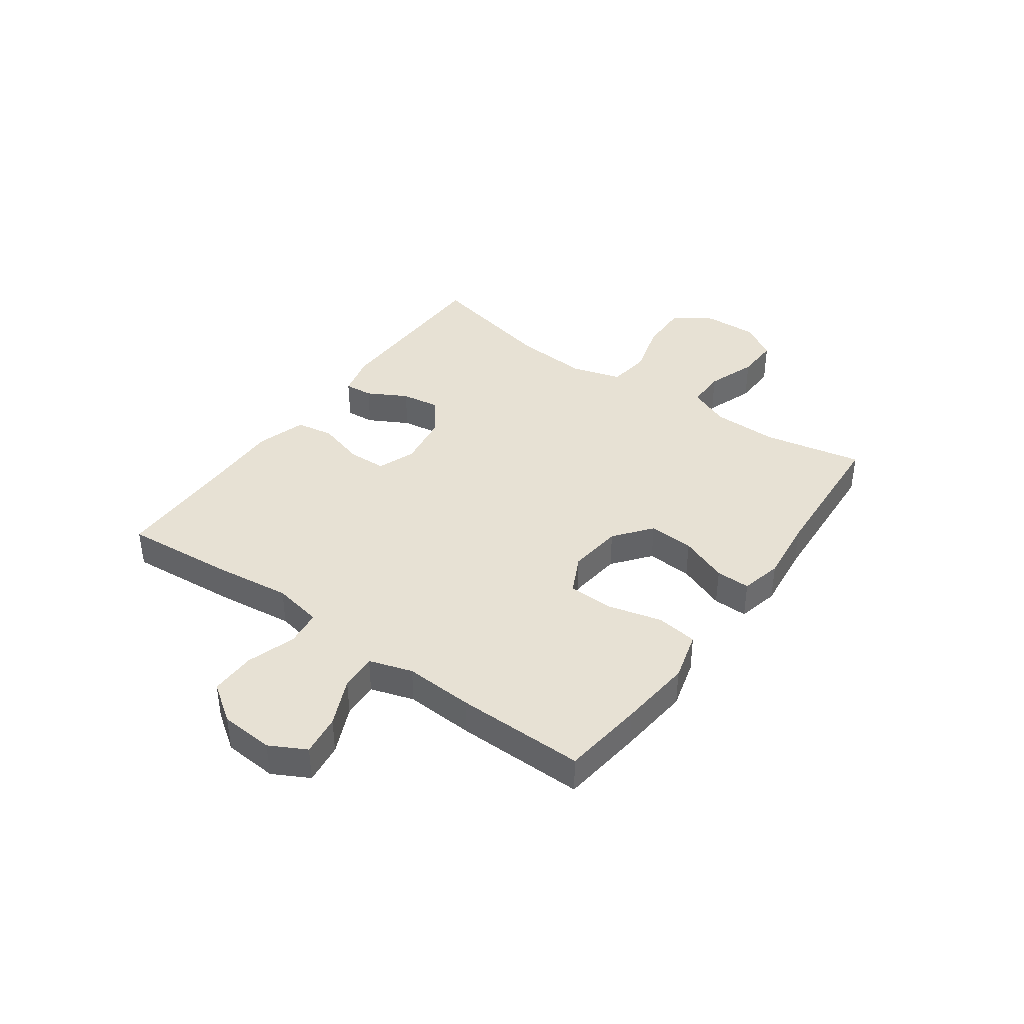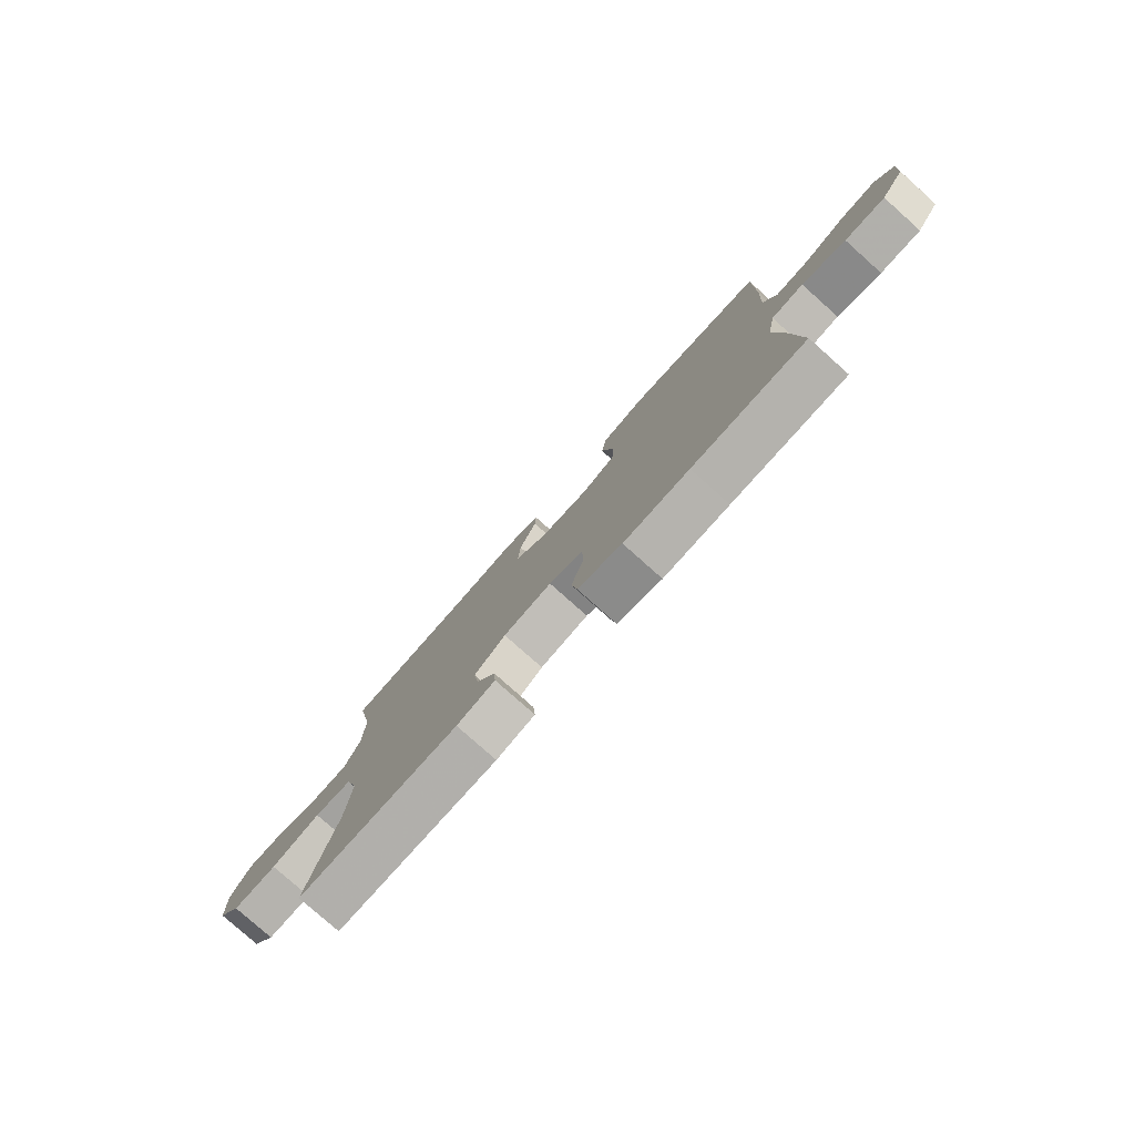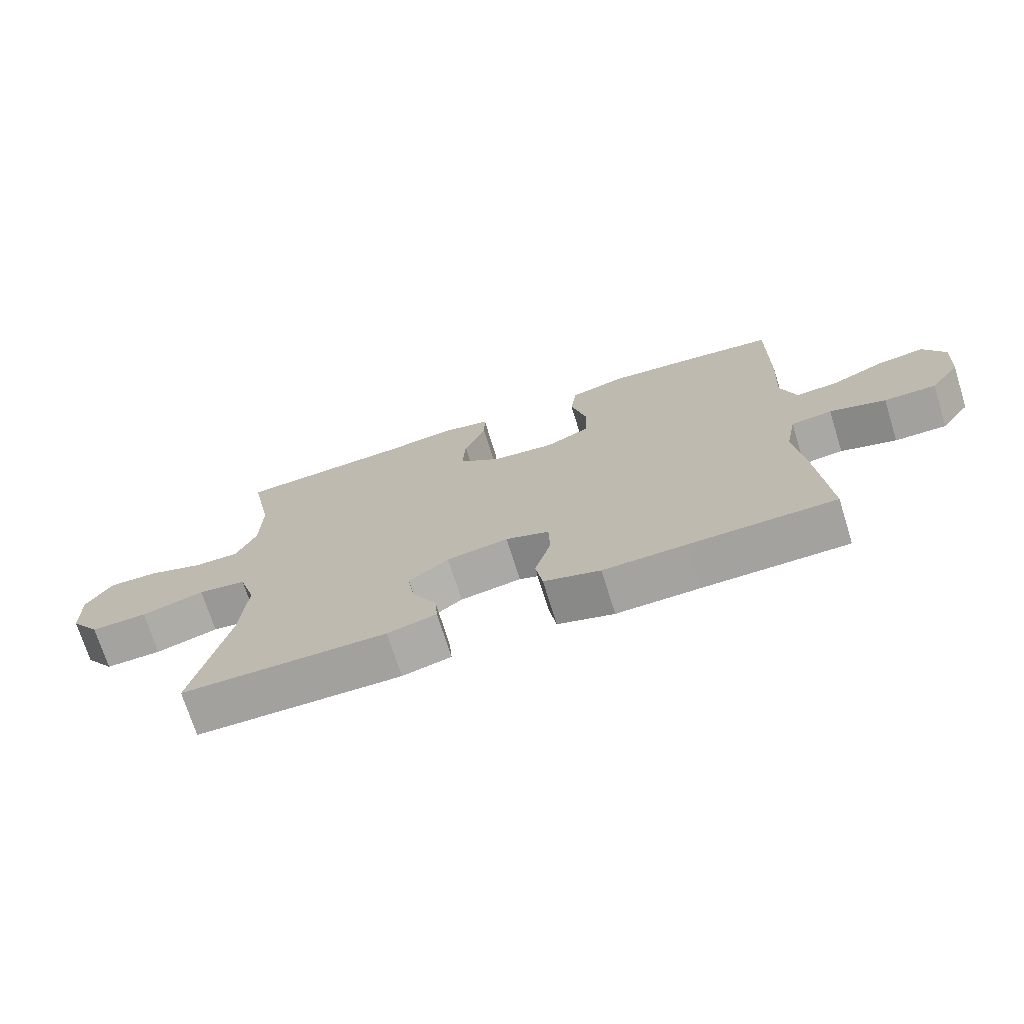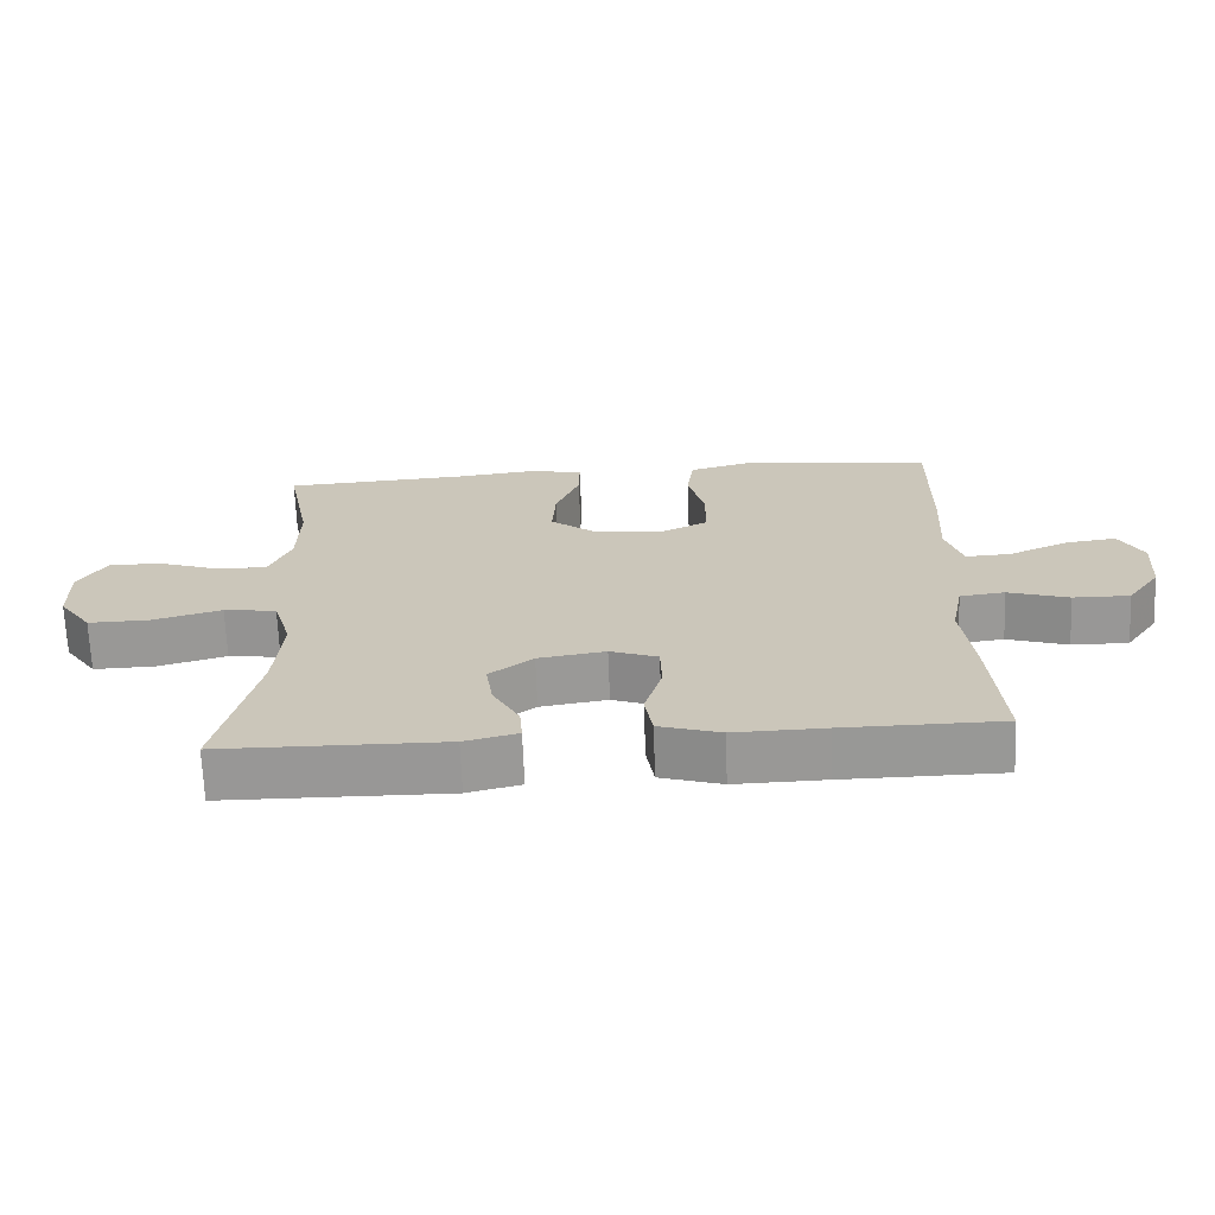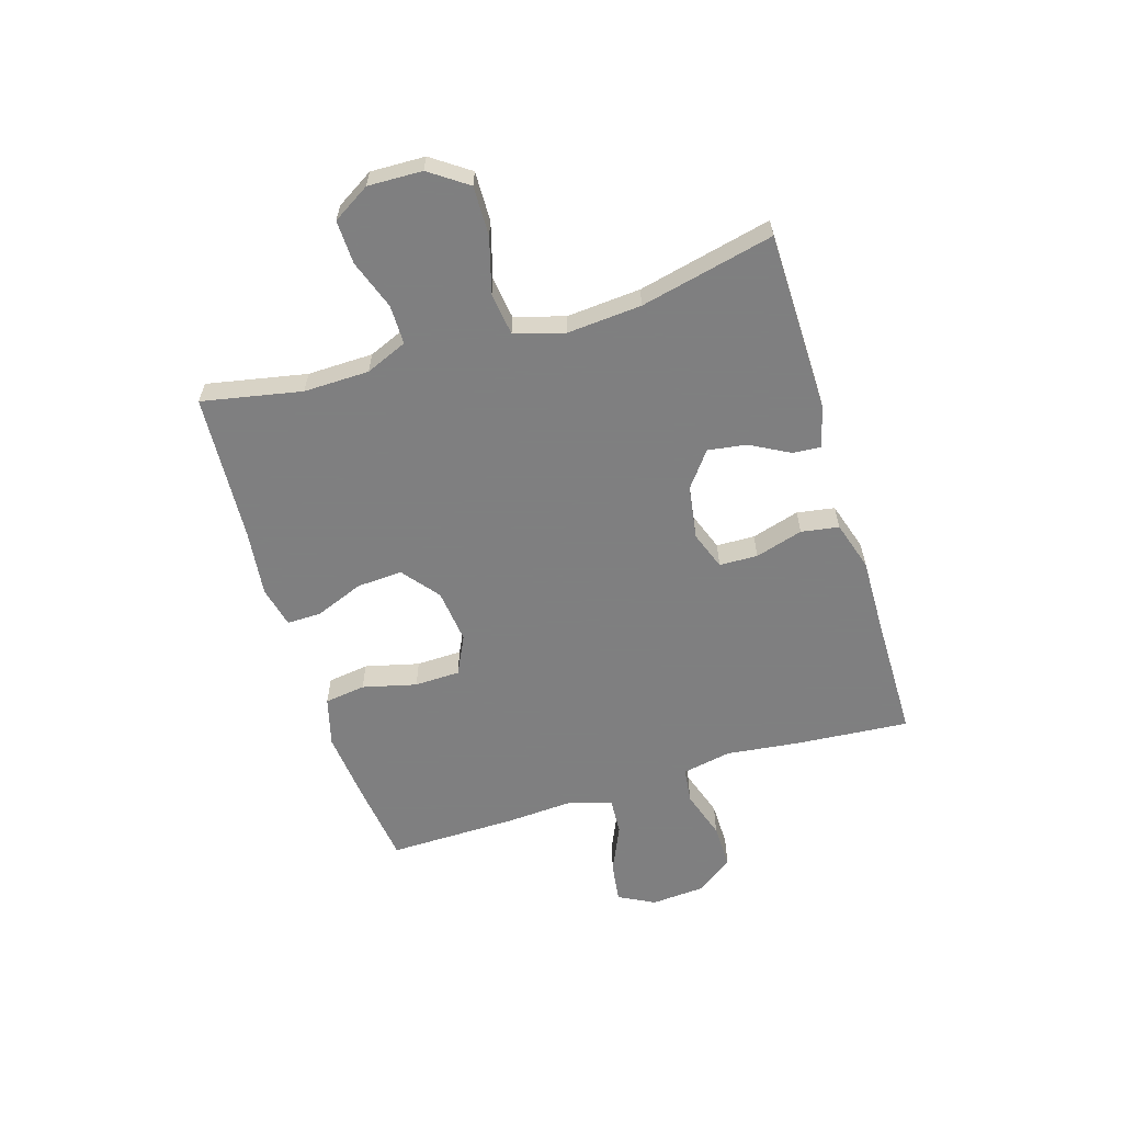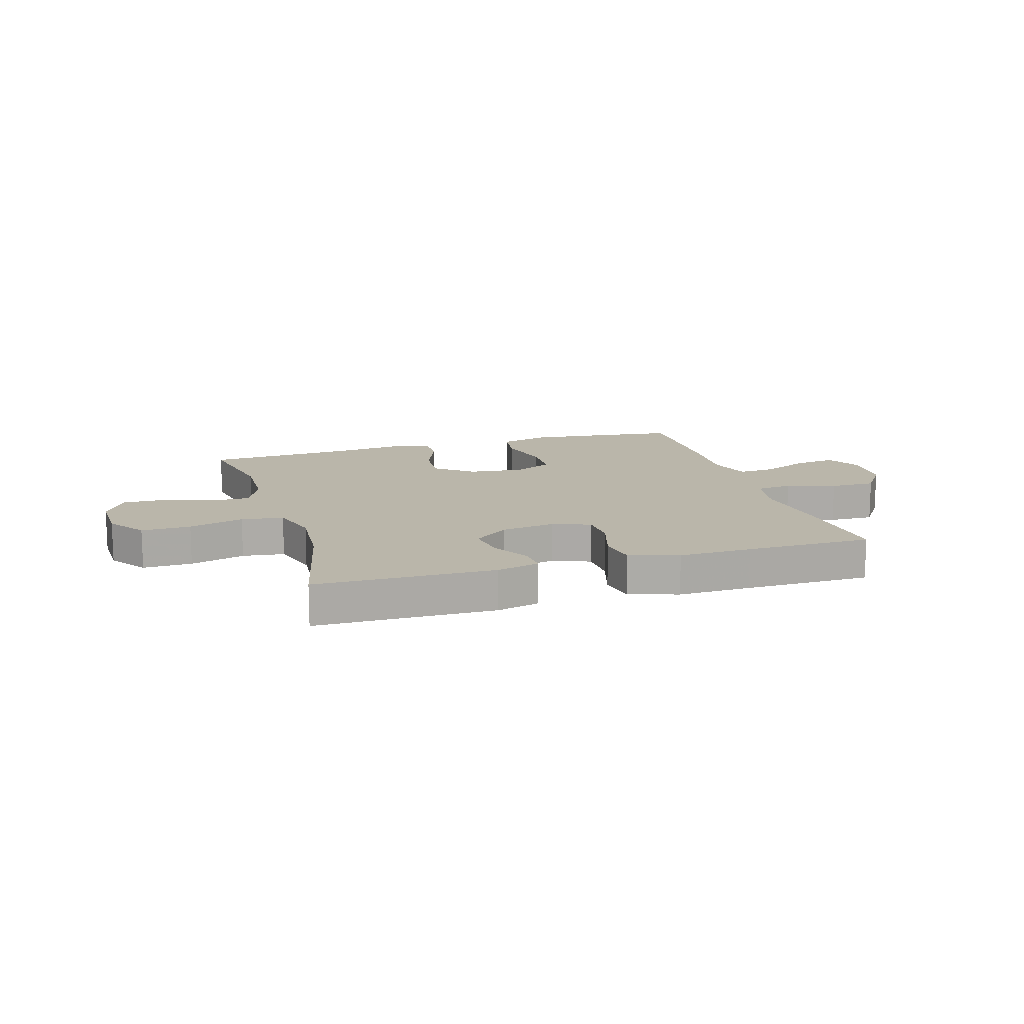
<metadata>
{"format":"obj","ext":"obj","renderer":"f3d","projection":"perspective","resolution":1024,"background":"white","views":[{"elev":39.5,"azim":-54.4,"up":"+Y"},{"elev":-79.0,"azim":-131.7,"up":"+Z"},{"elev":-72.3,"azim":-162.6,"up":"+Z"},{"elev":-68.4,"azim":-177.8,"up":"+Z"},{"elev":-59.9,"azim":107.2,"up":"+Y"},{"elev":13.8,"azim":163.2,"up":"+Y"}]}
</metadata>
<code>
v 0.5 0.07 -0.5
v 0.181 0.07 -0.504
v 0.105 0.07 -0.485
v 0.109 0.07 -0.434
v 0.147 0.07 -0.364
v 0.157 0.07 -0.296
v 0.095 0.07 -0.248
v -0.001 0.07 -0.233
v -0.069 0.07 -0.258
v -0.071 0.07 -0.326
v -0.046 0.07 -0.411
v -0.057 0.07 -0.478
v -0.145 0.07 -0.505
v -0.275 0.07 -0.502
v -0.5 0.07 -0.5
v -0.484 0.07 -0.301
v -0.468 0.07 -0.168
v -0.485 0.07 -0.08
v -0.549 0.07 -0.072
v -0.636 0.07 -0.1
v -0.717 0.07 -0.101
v -0.764 0.07 -0.034
v -0.771 0.07 0.061
v -0.737 0.07 0.125
v -0.664 0.07 0.115
v -0.579 0.07 0.077
v -0.514 0.07 0.073
v -0.49 0.07 0.15
v -0.497 0.07 0.272
v -0.5 0.07 0.5
v -0.354 0.07 0.518
v -0.224 0.07 0.531
v -0.136 0.07 0.507
v -0.126 0.07 0.434
v -0.15 0.07 0.338
v -0.148 0.07 0.257
v -0.079 0.07 0.223
v 0.018 0.07 0.234
v 0.084 0.07 0.286
v 0.079 0.07 0.367
v 0.045 0.07 0.453
v 0.044 0.07 0.514
v 0.117 0.07 0.531
v 0.234 0.07 0.517
v 0.5 0.07 0.5
v 0.465 0.07 0.323
v 0.467 0.07 0.207
v 0.498 0.07 0.133
v 0.568 0.07 0.133
v 0.656 0.07 0.164
v 0.733 0.07 0.166
v 0.773 0.07 0.1
v 0.77 0.07 0.004
v 0.723 0.07 -0.063
v 0.635 0.07 -0.061
v 0.537 0.07 -0.033
v 0.462 0.07 -0.043
v 0.436 0.07 -0.131
v 0.446 0.07 -0.263
v 0.5 0 -0.5
v 0.181 0 -0.504
v 0.105 0 -0.485
v 0.109 0 -0.434
v 0.147 0 -0.364
v 0.157 0 -0.296
v 0.095 0 -0.248
v -0.001 0 -0.233
v -0.069 0 -0.258
v -0.071 0 -0.326
v -0.046 0 -0.411
v -0.057 0 -0.478
v -0.145 0 -0.505
v -0.275 0 -0.502
v -0.5 0 -0.5
v -0.484 0 -0.301
v -0.468 0 -0.168
v -0.485 0 -0.08
v -0.549 0 -0.072
v -0.636 0 -0.1
v -0.717 0 -0.101
v -0.764 0 -0.034
v -0.771 0 0.061
v -0.737 0 0.125
v -0.664 0 0.115
v -0.579 0 0.077
v -0.514 0 0.073
v -0.49 0 0.15
v -0.497 0 0.272
v -0.5 0 0.5
v -0.354 0 0.518
v -0.224 0 0.531
v -0.136 0 0.507
v -0.126 0 0.434
v -0.15 0 0.338
v -0.148 0 0.257
v -0.079 0 0.223
v 0.018 0 0.234
v 0.084 0 0.286
v 0.079 0 0.367
v 0.045 0 0.453
v 0.044 0 0.514
v 0.117 0 0.531
v 0.234 0 0.517
v 0.5 0 0.5
v 0.465 0 0.323
v 0.467 0 0.207
v 0.498 0 0.133
v 0.568 0 0.133
v 0.656 0 0.164
v 0.733 0 0.166
v 0.773 0 0.1
v 0.77 0 0.004
v 0.723 0 -0.063
v 0.635 0 -0.061
v 0.537 0 -0.033
v 0.462 0 -0.043
v 0.436 0 -0.131
v 0.446 0 -0.263
f 53 54 55 56
f 53 56 57
f 52 53 57
f 49 50 51 52
f 48 49 52 57
f 47 48 57 58
f 44 45 46
f 44 46 47 58
f 40 41 42 43
f 39 40 43 44
f 32 33 34 35
f 32 35 36
f 31 32 36
f 28 29 30 31
f 27 28 31 36
f 23 24 25 26
f 23 26 27
f 22 23 27
f 19 20 21 22
f 18 19 22 27
f 17 18 27 36
f 14 15 16 17
f 10 11 12 13
f 9 10 13 14
f 2 3 4 5
f 59 1 2 5
f 59 5 6
f 39 44 58 59
f 38 39 59 6
f 37 38 6 7
f 36 37 7 8
f 9 14 17 36
f 8 9 36
f 115 114 113 112
f 116 115 112
f 116 112 111
f 111 110 109 108
f 116 111 108 107
f 117 116 107 106
f 105 104 103
f 117 106 105 103
f 102 101 100 99
f 103 102 99 98
f 94 93 92 91
f 95 94 91
f 95 91 90
f 90 89 88 87
f 95 90 87 86
f 85 84 83 82
f 86 85 82
f 86 82 81
f 81 80 79 78
f 86 81 78 77
f 95 86 77 76
f 76 75 74 73
f 72 71 70 69
f 73 72 69 68
f 64 63 62 61
f 64 61 60 118
f 65 64 118
f 118 117 103 98
f 65 118 98 97
f 66 65 97 96
f 67 66 96 95
f 95 76 73 68
f 95 68 67
f 1 60 61 2
f 2 61 62 3
f 3 62 63 4
f 4 63 64 5
f 5 64 65 6
f 6 65 66 7
f 7 66 67 8
f 8 67 68 9
f 9 68 69 10
f 10 69 70 11
f 11 70 71 12
f 12 71 72 13
f 13 72 73 14
f 14 73 74 15
f 15 74 75 16
f 16 75 76 17
f 17 76 77 18
f 18 77 78 19
f 19 78 79 20
f 20 79 80 21
f 21 80 81 22
f 22 81 82 23
f 23 82 83 24
f 24 83 84 25
f 25 84 85 26
f 26 85 86 27
f 27 86 87 28
f 28 87 88 29
f 29 88 89 30
f 30 89 90 31
f 31 90 91 32
f 32 91 92 33
f 33 92 93 34
f 34 93 94 35
f 35 94 95 36
f 36 95 96 37
f 37 96 97 38
f 38 97 98 39
f 39 98 99 40
f 40 99 100 41
f 41 100 101 42
f 42 101 102 43
f 43 102 103 44
f 44 103 104 45
f 45 104 105 46
f 46 105 106 47
f 47 106 107 48
f 48 107 108 49
f 49 108 109 50
f 50 109 110 51
f 51 110 111 52
f 52 111 112 53
f 53 112 113 54
f 54 113 114 55
f 55 114 115 56
f 56 115 116 57
f 57 116 117 58
f 58 117 118 59
f 59 118 60 1

</code>
